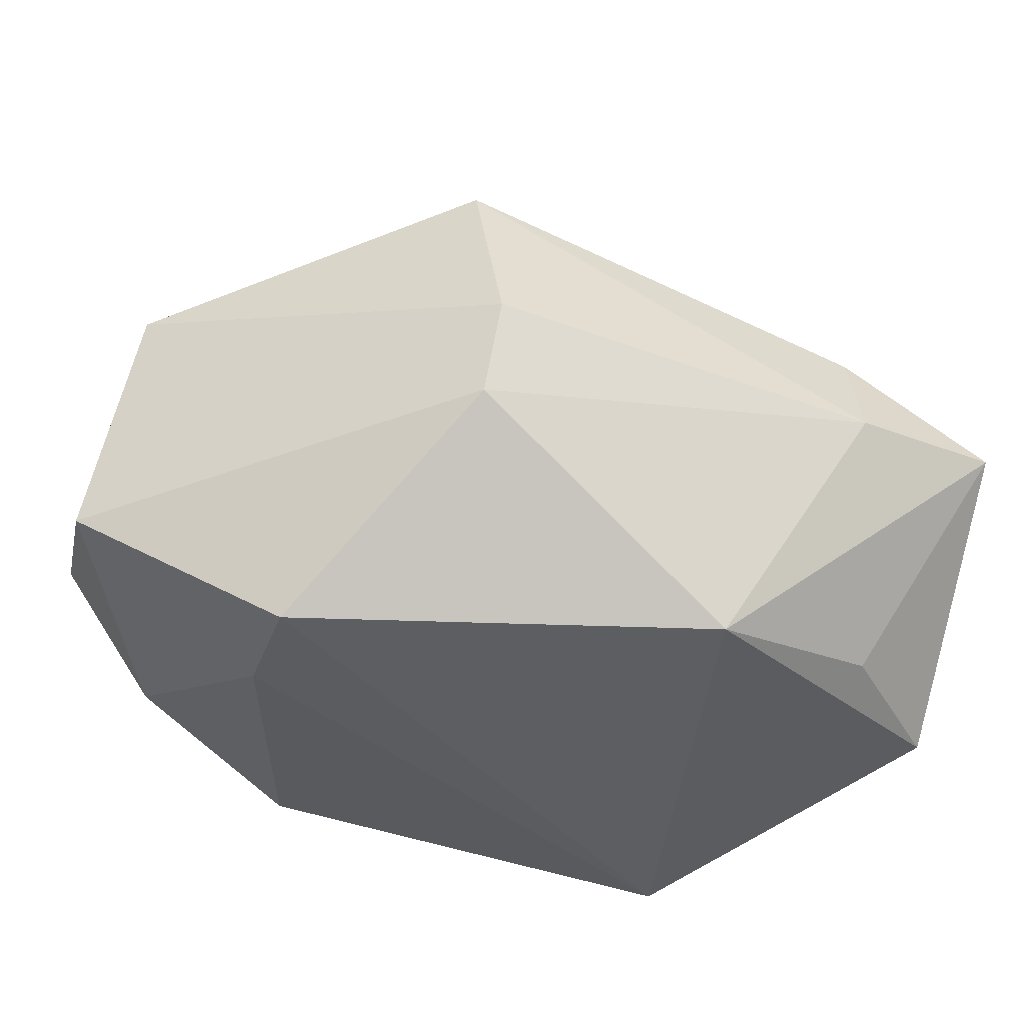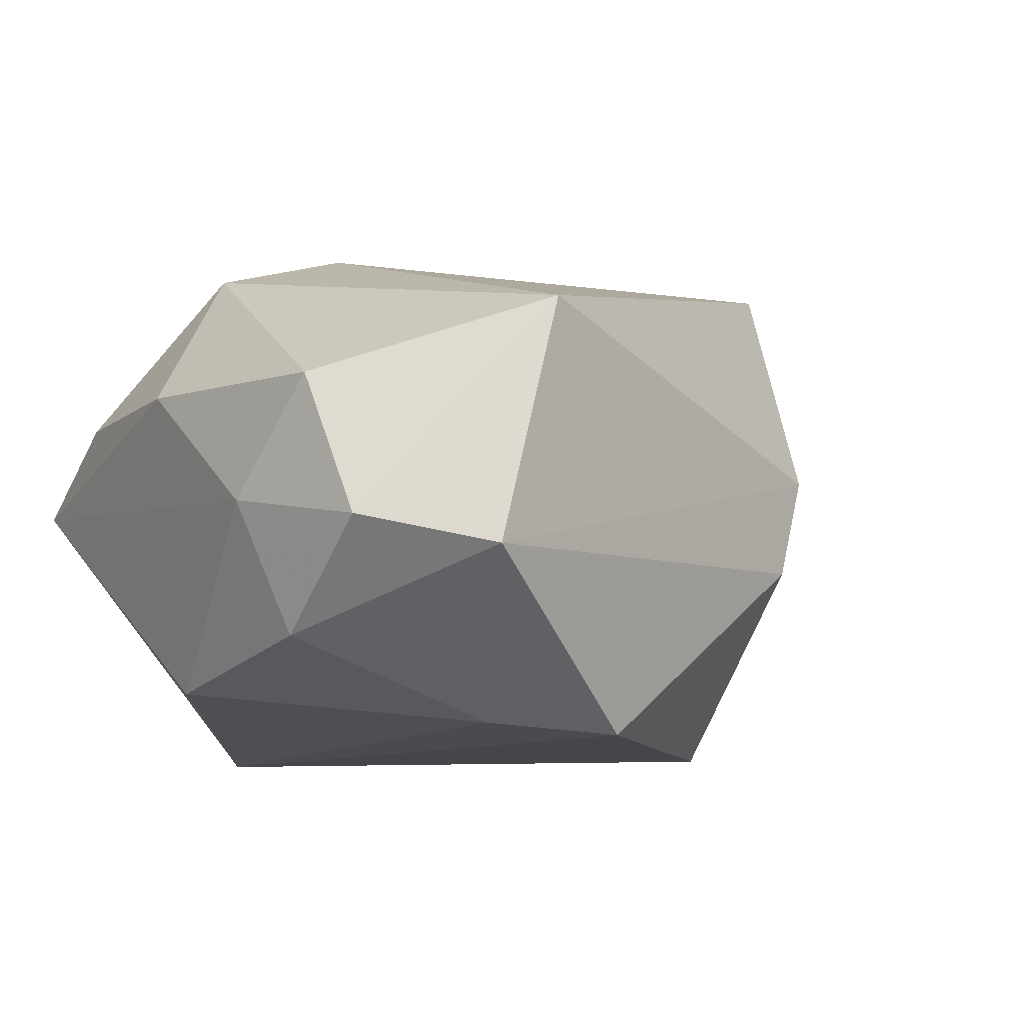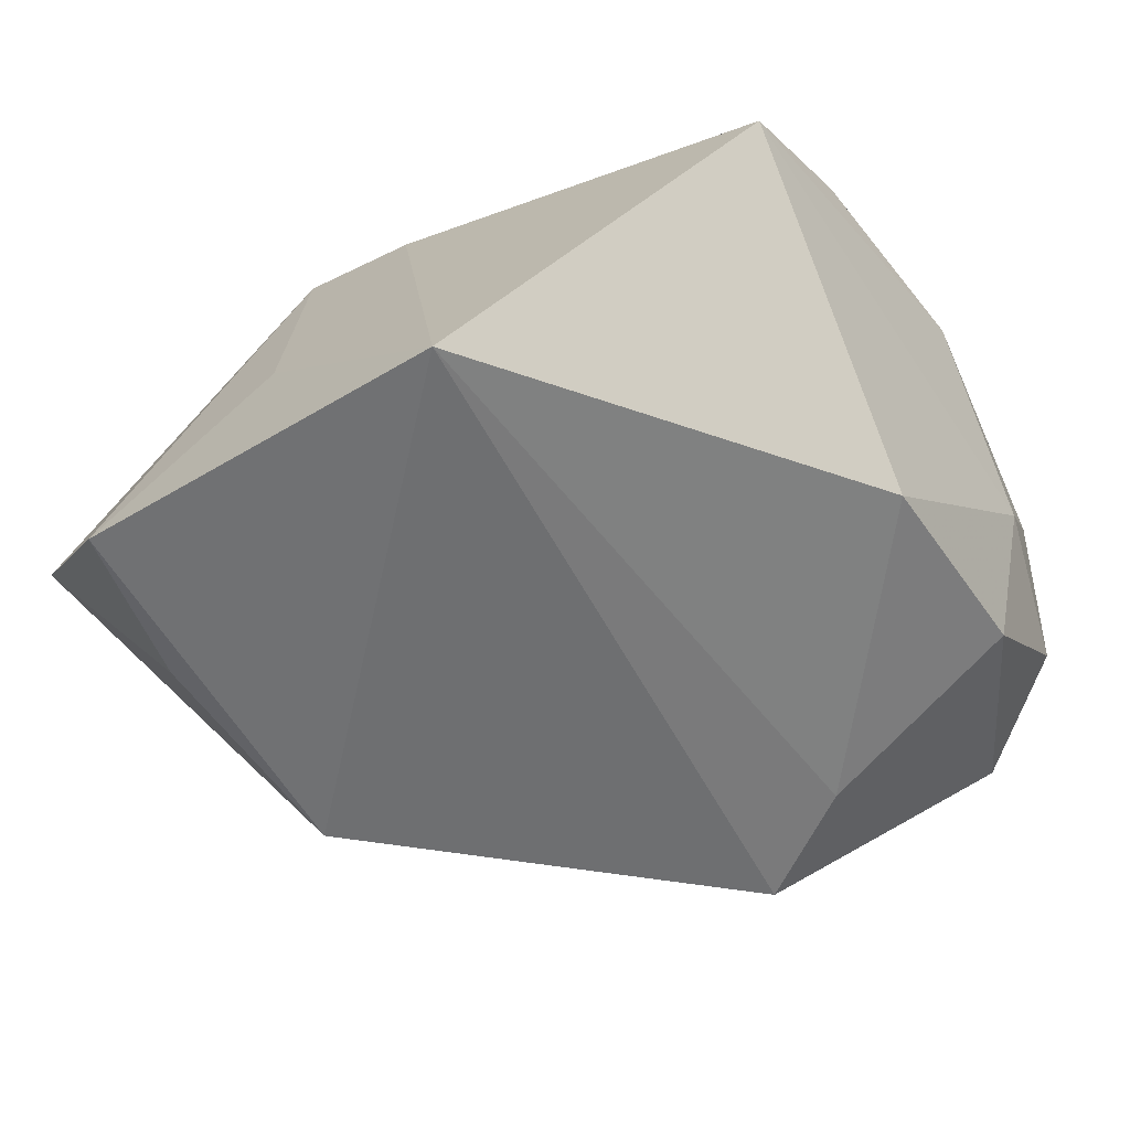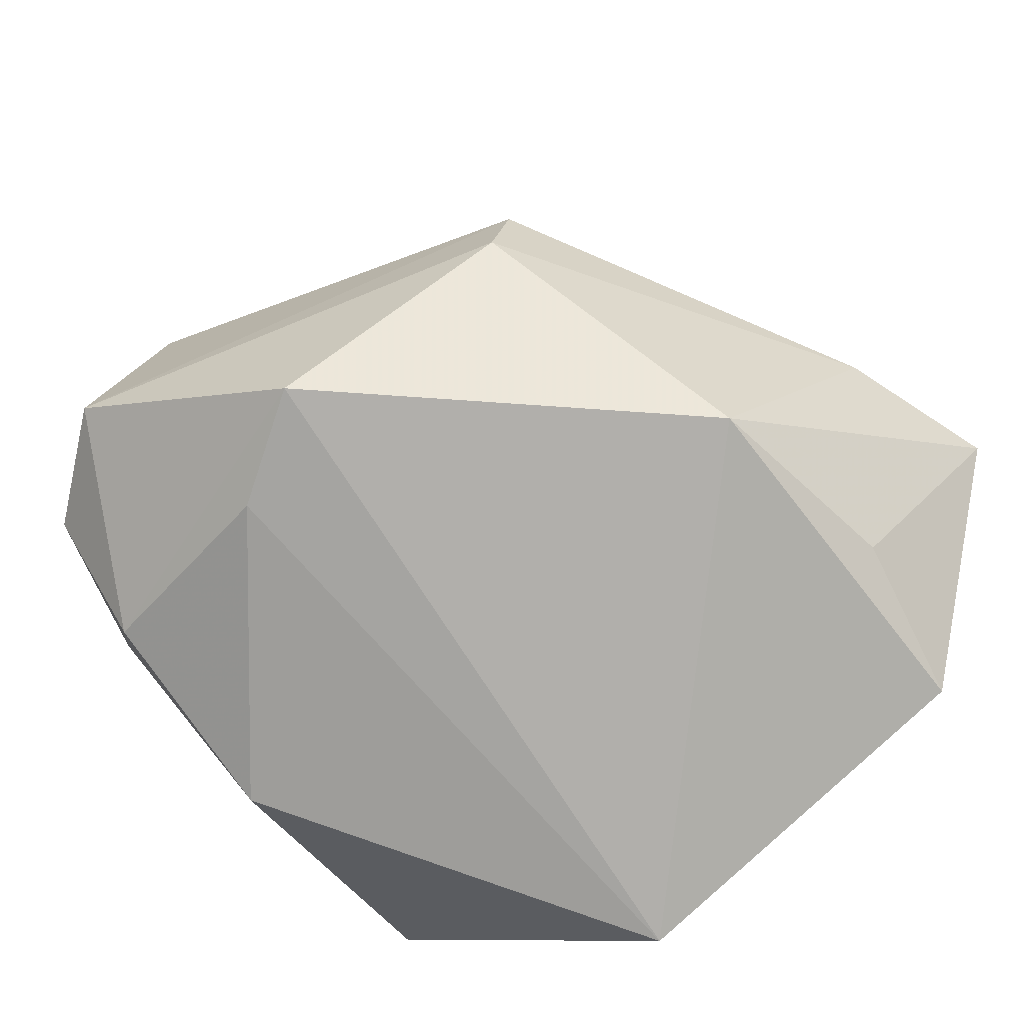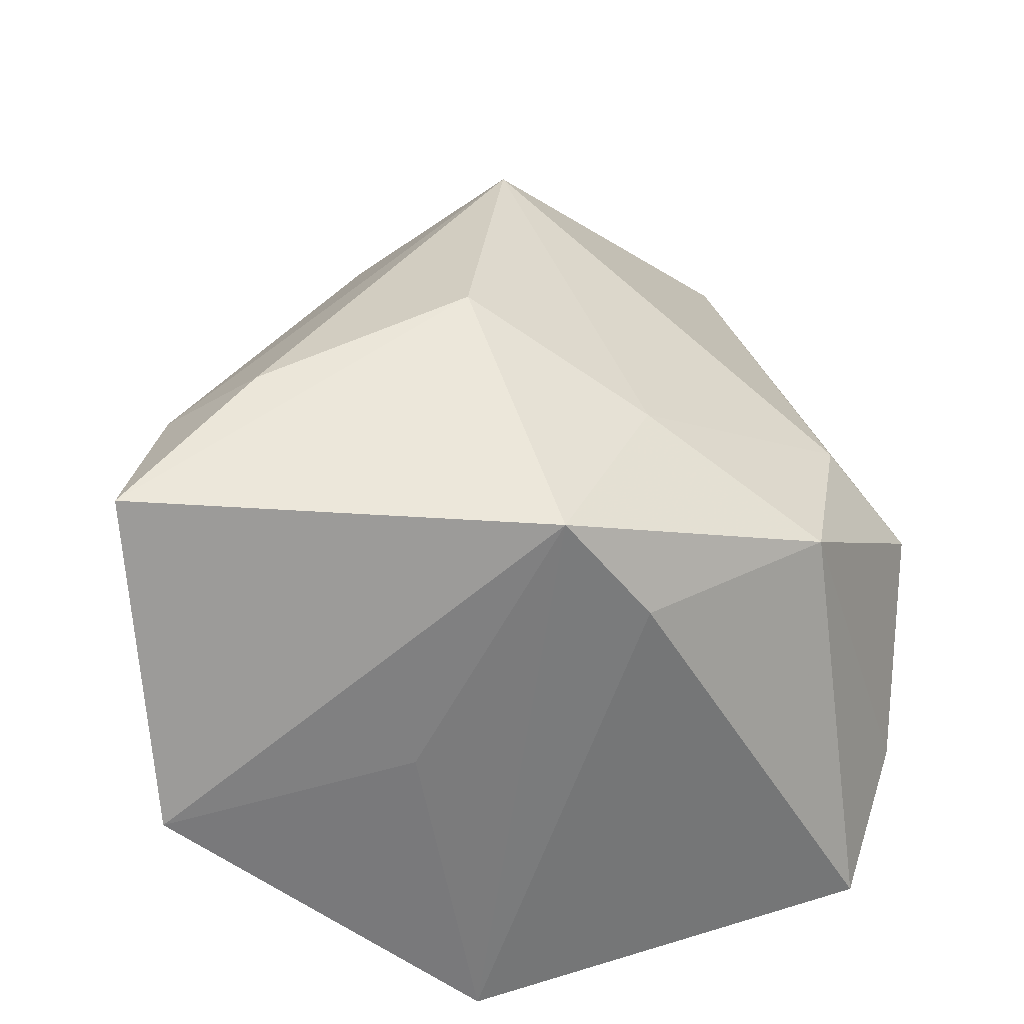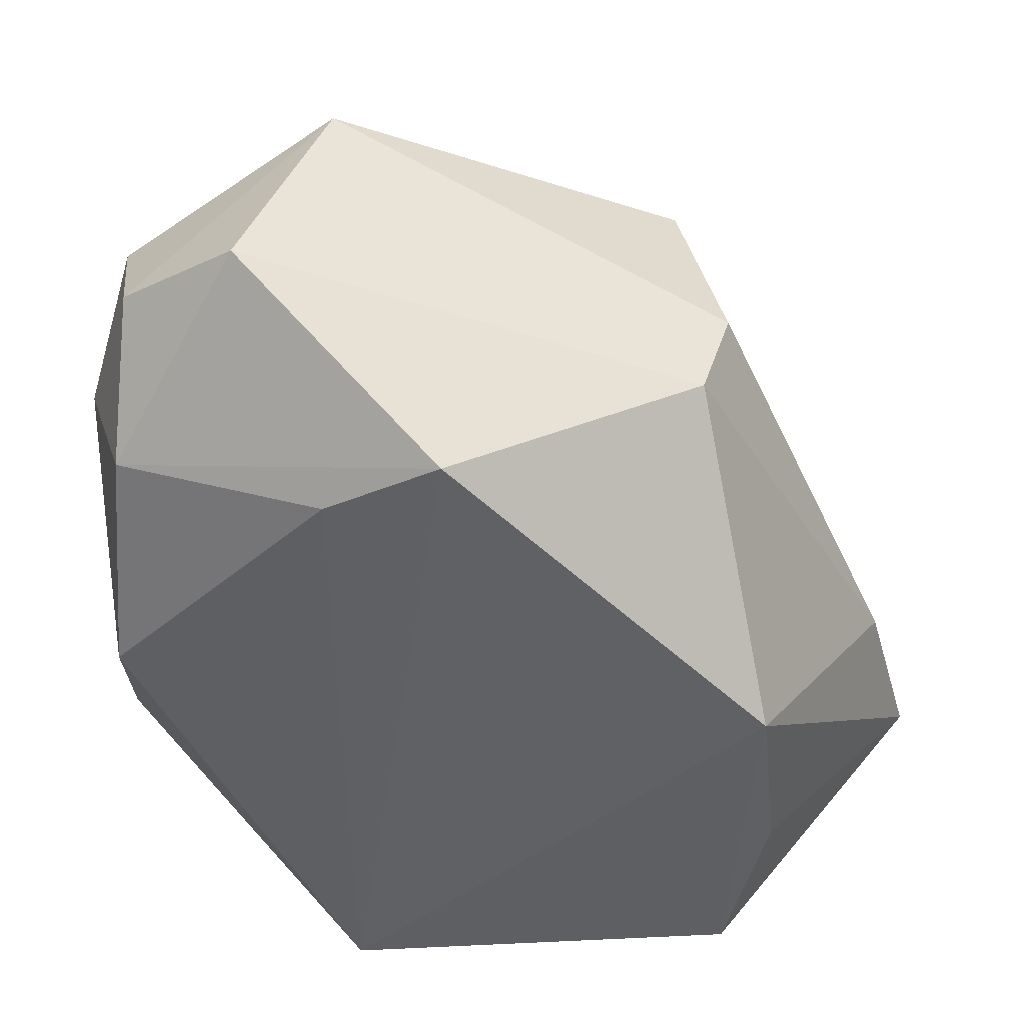
<metadata>
{"format":"obj","ext":"obj","renderer":"f3d","projection":"perspective","resolution":1024,"background":"white","views":[{"elev":-38.0,"azim":-137.4,"up":"+Z"},{"elev":-9.8,"azim":149.1,"up":"+Z"},{"elev":-54.6,"azim":35.3,"up":"+Z"},{"elev":-78.3,"azim":-138.6,"up":"+Z"},{"elev":-49.9,"azim":-35.5,"up":"+Y"},{"elev":41.2,"azim":-177.0,"up":"+Y"}]}
</metadata>
<code>
v -0.04024 -0.008529 0.000506
v -0.03734 -0.01071 0.01092
v -0.002165 -0.02555 0.01923
v 0.02718 -8.814e-05 0.0226
v 0.03519 -0.02471 0.001662
v 0.01177 -0.01407 0.02672
v -0.02148 0.02562 -0.006048
v 0.0157 0.001952 0.02588
v 0.009588 -0.03395 -0.02281
v 0.01895 0.03997 -0.008176
v 0.01279 0.03918 0.01419
v 0.02926 0.03278 -0.005486
v 0.0003772 0.02916 -0.02281
v -0.006304 -0.008008 0.02553
v 0.02953 0.02151 -0.01474
v -0.0444 -0.02369 0.00235
v -0.01895 0.02436 0.02122
v 0.03078 0.001533 -0.01838
v 0.01059 0.02332 -0.0217
v 0.03534 -0.01245 0.008875
v -0.02374 0.0257 0.003089
v 0.03389 0.01921 -0.002763
v -0.0282 0.0002894 -0.02281
v 0.0361 0.005514 0.008796
v -0.0302 -0.01897 -0.01819
v -0.02407 -0.002064 0.02324
v -0.0262 -0.03395 -0.01888
v -0.0111 -0.03077 -0.002583
v -0.01372 -0.02549 0.0229
v 0.03164 0.02802 0.007334
f 2 16 26
f 17 2 26
f 13 23 7
f 16 2 1
f 7 23 1
f 1 23 16
f 2 17 1
f 16 23 25
f 21 17 11
f 7 1 21
f 21 1 17
f 10 13 7
f 7 21 10
f 10 21 11
f 11 12 10
f 26 16 29
f 14 17 26
f 26 29 14
f 14 29 6
f 18 5 9
f 9 19 18
f 23 13 9
f 13 19 9
f 22 5 18
f 22 24 5
f 30 12 11
f 11 4 30
f 30 4 24
f 24 22 30
f 30 22 12
f 15 10 12
f 18 19 15
f 13 10 15
f 15 19 13
f 15 22 18
f 12 22 15
f 5 6 3
f 6 29 3
f 3 9 5
f 29 9 3
f 5 24 20
f 24 4 20
f 20 6 5
f 20 4 6
f 11 17 8
f 8 4 11
f 6 4 8
f 17 14 8
f 8 14 6
f 27 25 23
f 23 9 27
f 16 25 27
f 27 29 16
f 28 9 29
f 29 27 28
f 28 27 9

</code>
